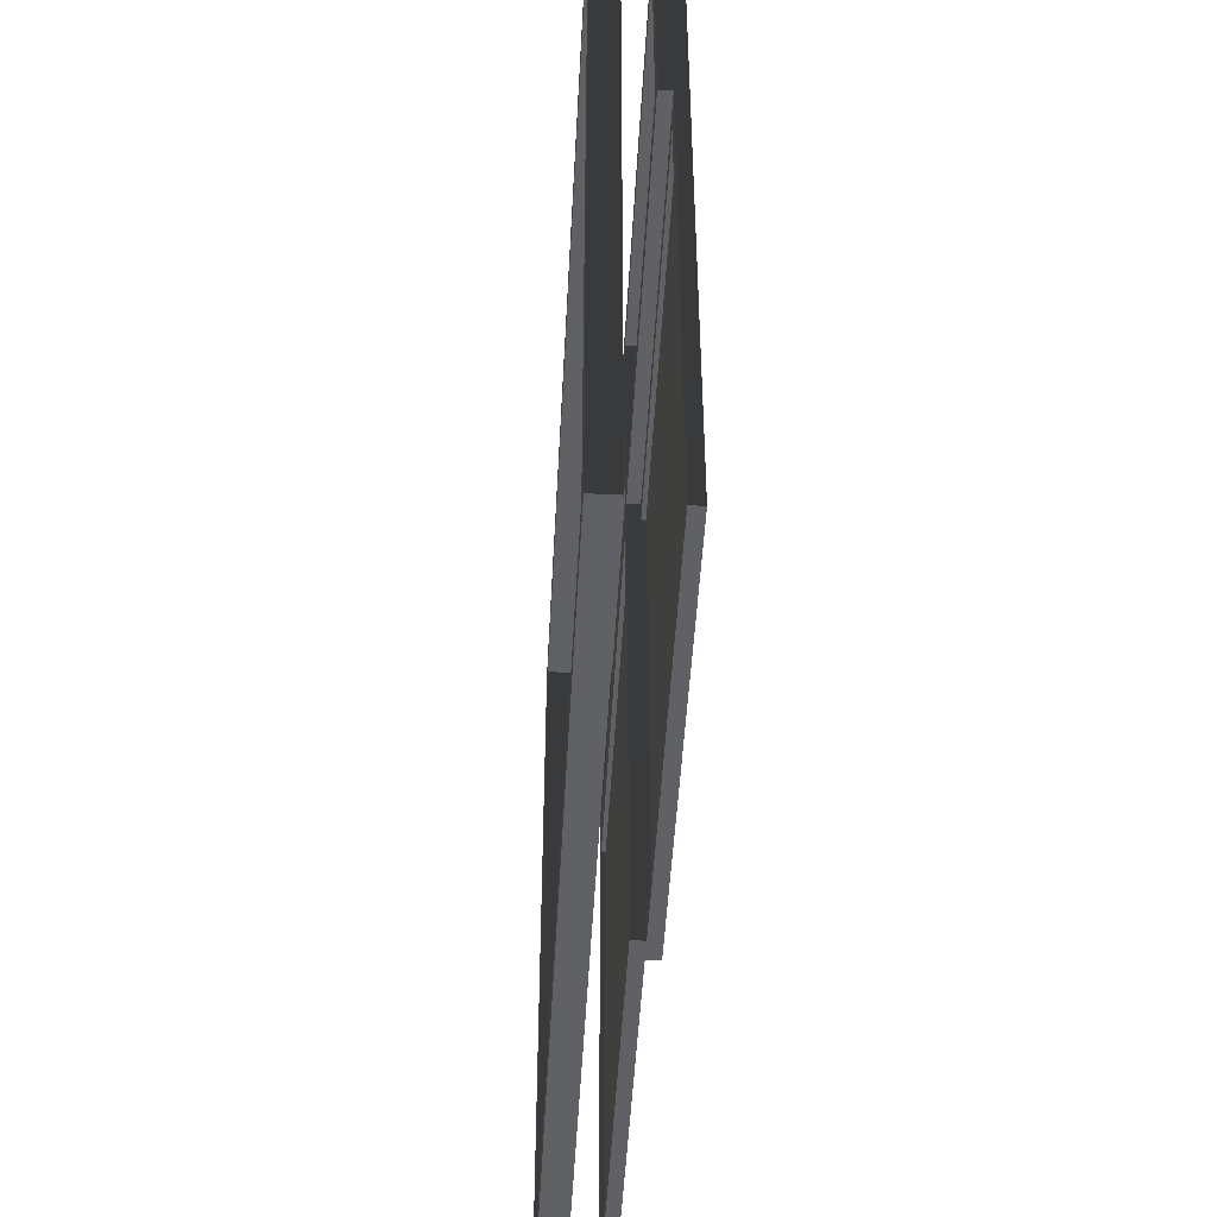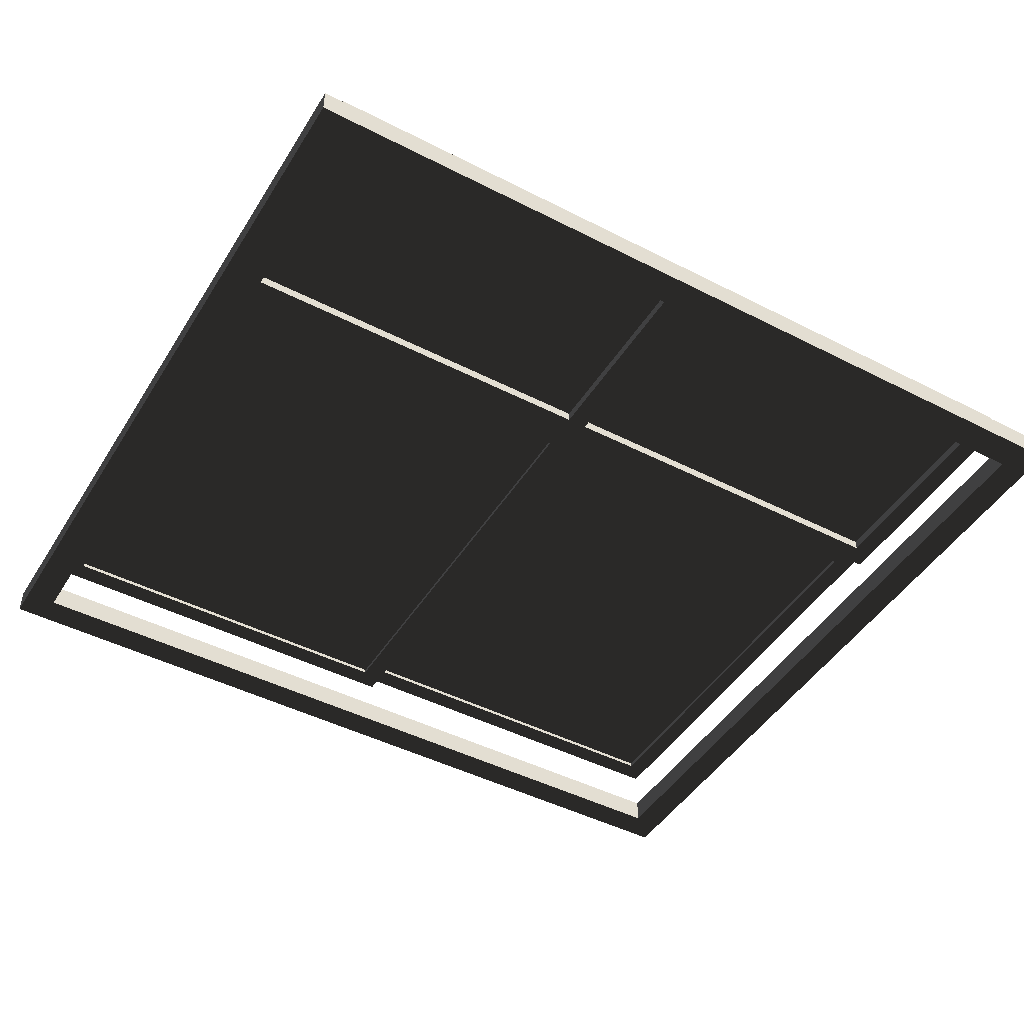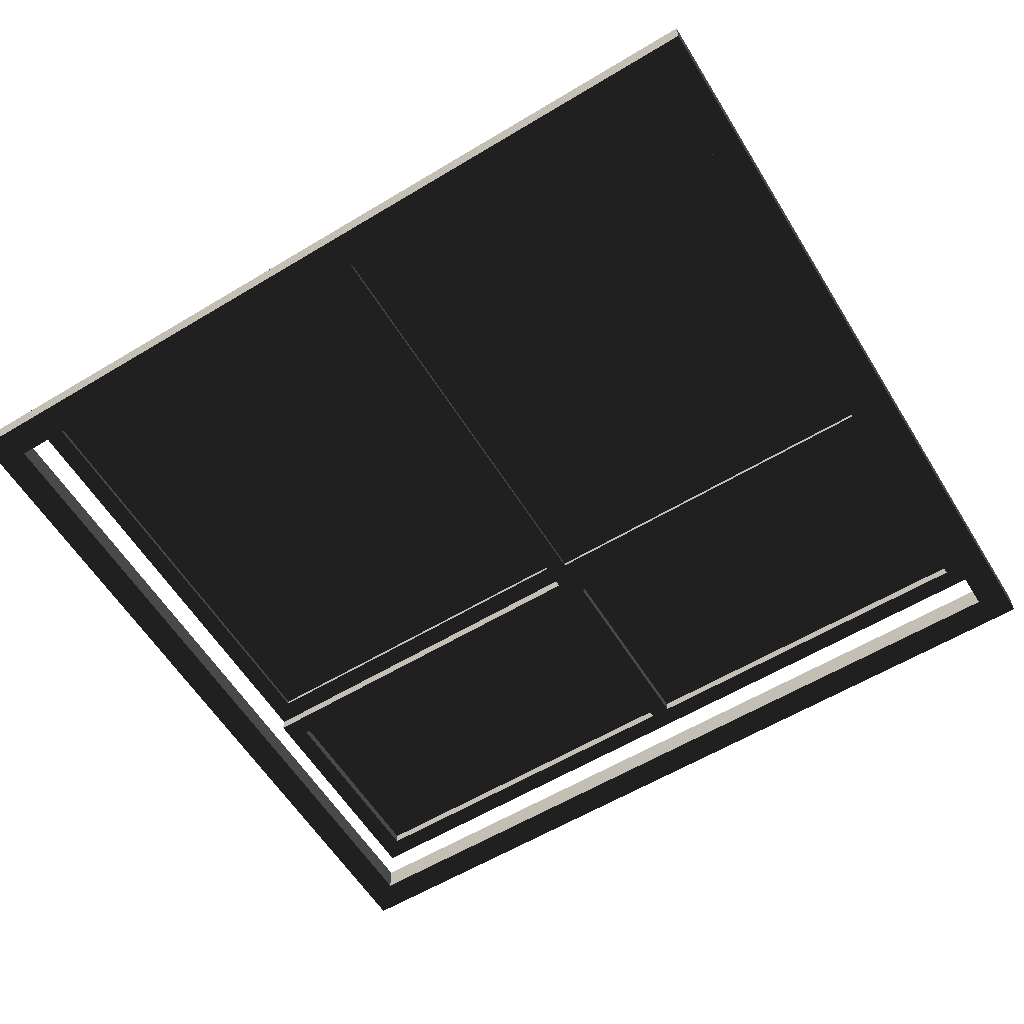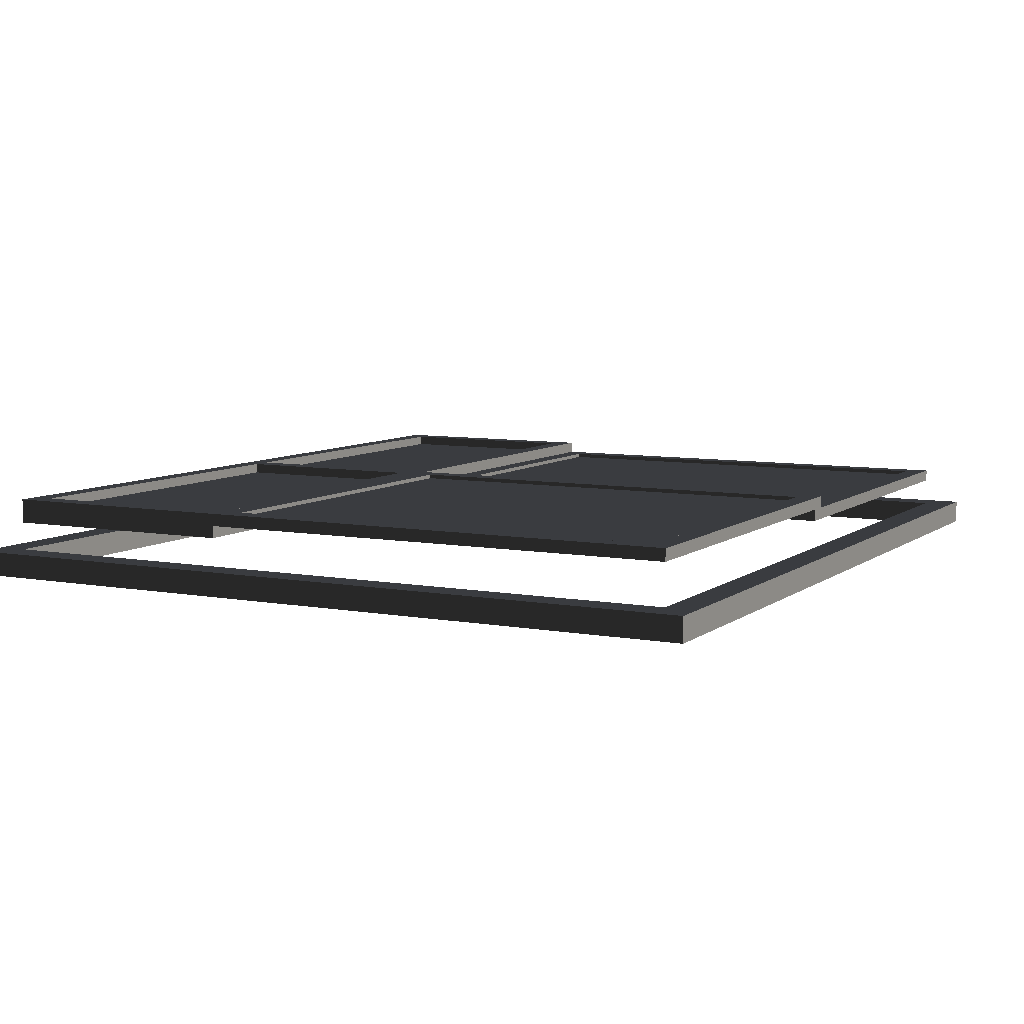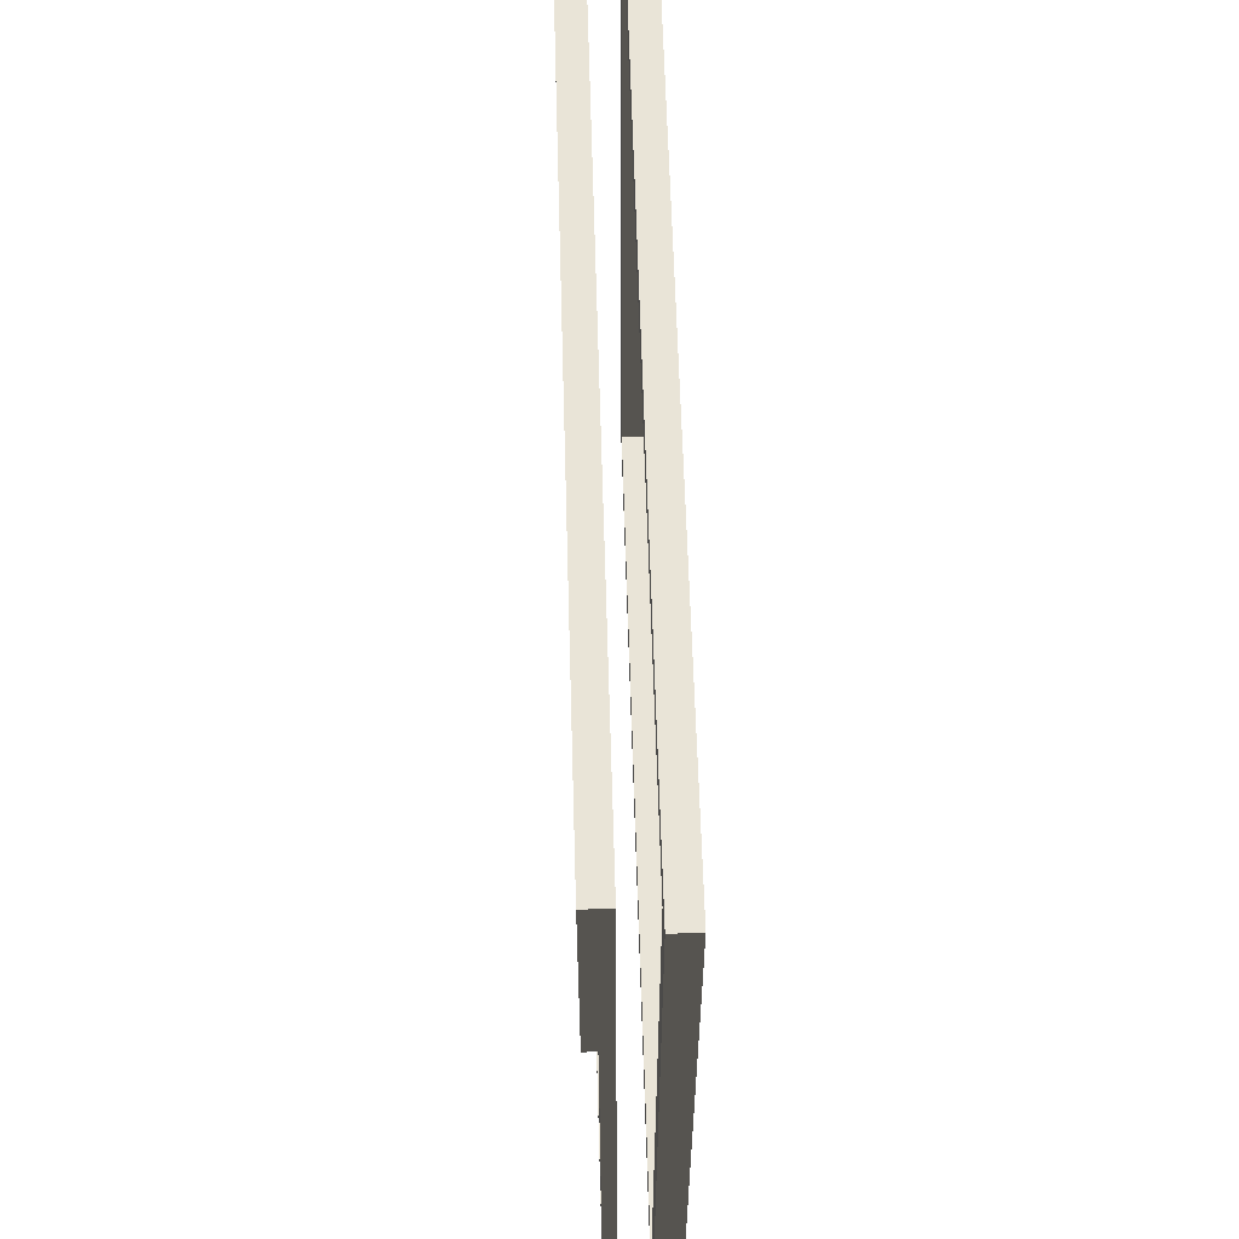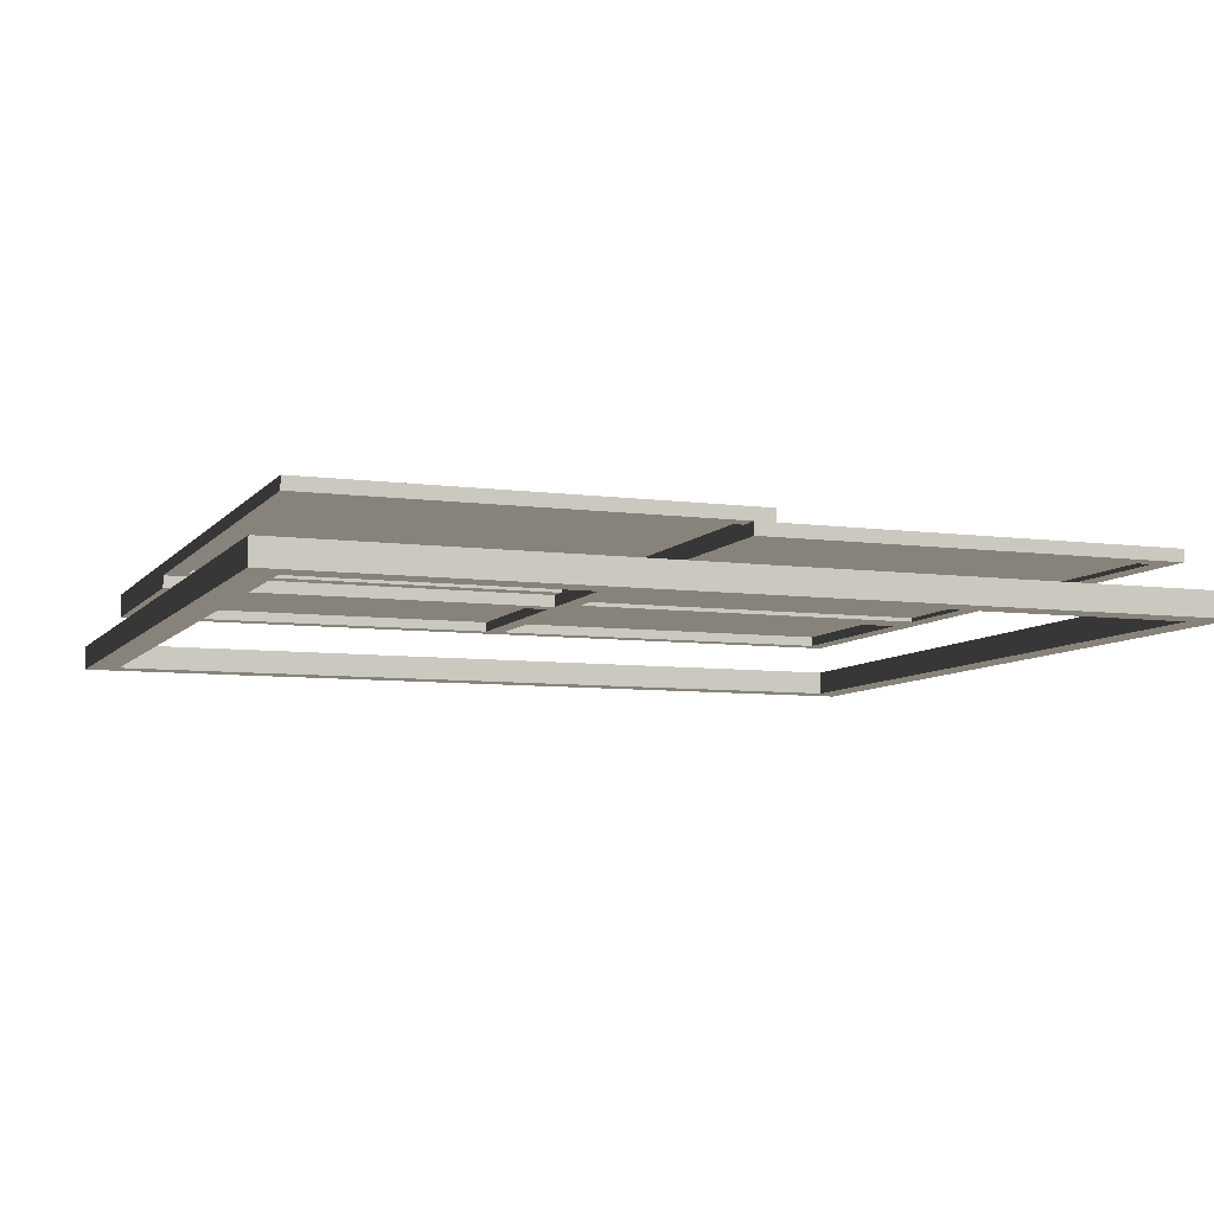
<metadata>
{"format":"obj","ext":"obj","renderer":"f3d","projection":"perspective","resolution":1024,"background":"white","views":[{"elev":-48.8,"azim":-93.1,"up":"+Y"},{"elev":-46.0,"azim":149.6,"up":"+Z"},{"elev":-59.4,"azim":31.7,"up":"+Z"},{"elev":7.6,"azim":-62.3,"up":"+Z"},{"elev":60.8,"azim":88.3,"up":"+Y"},{"elev":-7.4,"azim":-20.9,"up":"+Z"}]}
</metadata>
<code>
o 156923
v 0.2836 7.45 4.421
v 0.2836 6.35 4.421
v 1.209 6.35 4.421
v 1.209 7.45 4.421
v 0.2836 7.45 4.411
v 1.209 7.45 4.411
v 1.209 6.35 4.411
v 0.2836 6.35 4.411
v 0.2836 7.45 4.431
v 0.2836 6.35 4.431
v 0.2836 6.35 4.401
v 0.2836 7.45 4.401
v 0.2336 7.5 4.401
v 0.2336 6.3 4.401
v 0.2336 6.3 4.431
v 0.2336 7.5 4.431
v 1.209 6.35 4.431
v 1.209 6.35 4.401
v 1.259 6.3 4.401
v 1.259 6.3 4.431
v 1.209 7.45 4.431
v 1.209 7.45 4.401
v 1.259 7.5 4.401
v 1.259 7.5 4.431
v 1.259 7.45 4.391
v 1.259 6.35 4.391
v 2.184 6.35 4.391
v 2.184 7.45 4.391
v 1.259 7.45 4.381
v 2.184 7.45 4.381
v 2.184 6.35 4.381
v 1.259 6.35 4.381
v 1.259 7.45 4.401
v 1.259 6.35 4.401
v 1.259 6.35 4.371
v 1.259 7.45 4.371
v 1.209 7.5 4.371
v 1.209 6.3 4.371
v 1.209 6.3 4.401
v 1.209 7.5 4.401
v 2.184 6.35 4.401
v 2.184 6.35 4.371
v 2.234 6.3 4.371
v 2.234 6.3 4.401
v 2.184 7.45 4.401
v 2.184 7.45 4.371
v 2.234 7.5 4.371
v 2.234 7.5 4.401
v 2.309 8.175 4.241
v 2.309 6.225 4.241
v 0.1586 6.225 4.241
v 0.1586 8.175 4.241
v 2.234 8.1 4.241
v 0.2336 8.1 4.241
v 0.2336 6.3 4.241
v 2.234 6.3 4.241
v 2.309 8.175 4.301
v 0.1586 8.175 4.301
v 0.1586 6.225 4.301
v 2.309 6.225 4.301
v 2.234 8.1 4.301
v 2.234 6.3 4.301
v 0.2336 6.3 4.301
v 0.2336 8.1 4.301
v 1.209 8.05 4.431
v 1.209 7.55 4.431
v 1.259 7.55 4.431
v 1.259 8.05 4.431
v 1.209 8.05 4.371
v 1.259 8.05 4.371
v 1.259 7.55 4.371
v 1.209 7.55 4.371
v 0.2336 8.1 4.431
v 2.234 7.5 4.431
v 2.234 8.1 4.431
v 0.2836 8.05 4.431
v 2.184 8.05 4.431
v 2.184 7.55 4.431
v 0.2836 7.55 4.431
v 0.2336 8.1 4.371
v 2.234 8.1 4.371
v 0.2336 7.5 4.371
v 0.2836 8.05 4.371
v 0.2836 7.55 4.371
v 2.184 7.55 4.371
v 2.184 8.05 4.371
v 2.184 8.05 4.406
v 0.2836 8.05 4.406
v 0.2836 7.55 4.406
v 2.184 7.55 4.406
v 2.184 8.05 4.396
v 2.184 7.55 4.396
v 0.2836 7.55 4.396
v 0.2836 8.05 4.396
f 3 1 2
f 1 3 4
f 8 6 7
f 6 8 5
f 5 1 4
f 4 6 5
f 6 4 3
f 3 7 6
f 7 3 2
f 2 8 7
f 8 2 1
f 1 5 8
f 27 25 26
f 25 27 28
f 32 30 31
f 30 32 29
f 29 25 28
f 28 30 29
f 30 28 27
f 27 31 30
f 31 27 26
f 26 32 31
f 32 26 25
f 25 29 32
f 89 87 88
f 87 89 90
f 94 92 93
f 92 94 91
f 91 87 90
f 90 92 91
f 92 90 89
f 89 93 92
f 93 89 88
f 88 94 93
f 94 88 87
f 87 91 94
f 10 12 9
f 12 10 11
f 14 16 13
f 16 14 15
f 17 11 10
f 11 17 18
f 19 15 14
f 15 19 20
f 21 18 17
f 18 21 22
f 23 20 19
f 20 23 24
f 18 22 23
f 12 23 22
f 11 18 19
f 23 19 18
f 11 13 12
f 23 12 13
f 19 14 11
f 13 11 14
f 9 22 21
f 22 9 12
f 21 17 20
f 10 20 17
f 9 21 24
f 20 24 21
f 9 15 10
f 20 10 15
f 24 16 9
f 15 9 16
f 13 24 23
f 24 13 16
f 34 36 33
f 36 34 35
f 38 40 37
f 40 38 39
f 41 35 34
f 35 41 42
f 43 39 38
f 39 43 44
f 45 42 41
f 42 45 46
f 47 44 43
f 44 47 48
f 42 46 47
f 36 47 46
f 35 42 43
f 47 43 42
f 35 37 36
f 47 36 37
f 43 38 35
f 37 35 38
f 33 46 45
f 46 33 36
f 45 41 44
f 34 44 41
f 33 45 48
f 44 48 45
f 33 39 34
f 44 34 39
f 48 40 33
f 39 33 40
f 37 48 47
f 48 37 40
f 68 65 66
f 66 67 68
f 69 70 71
f 71 72 69
f 69 65 68
f 68 70 69
f 70 68 67
f 67 71 70
f 71 67 66
f 66 72 71
f 72 66 65
f 65 69 72
f 79 76 73
f 77 73 76
f 78 79 16
f 73 16 79
f 78 75 77
f 73 77 75
f 16 74 78
f 75 78 74
f 85 86 81
f 80 81 86
f 84 85 47
f 81 47 85
f 84 80 83
f 86 83 80
f 47 82 84
f 80 84 82
f 80 73 75
f 75 81 80
f 81 75 74
f 74 47 81
f 47 74 16
f 16 82 47
f 82 16 73
f 73 80 82
f 83 76 79
f 79 84 83
f 84 79 78
f 78 85 84
f 85 78 77
f 77 86 85
f 86 77 76
f 76 83 86
f 53 54 52
f 55 52 54
f 56 53 49
f 52 49 53
f 56 51 55
f 52 55 51
f 49 50 56
f 51 56 50
f 62 63 59
f 64 59 63
f 61 62 60
f 59 60 62
f 61 58 64
f 59 64 58
f 60 57 61
f 58 61 57
f 61 53 56
f 56 62 61
f 62 56 55
f 55 63 62
f 63 55 54
f 54 64 63
f 64 54 53
f 53 61 64
f 57 49 52
f 52 58 57
f 58 52 51
f 51 59 58
f 59 51 50
f 50 60 59
f 60 50 49
f 49 57 60

</code>
